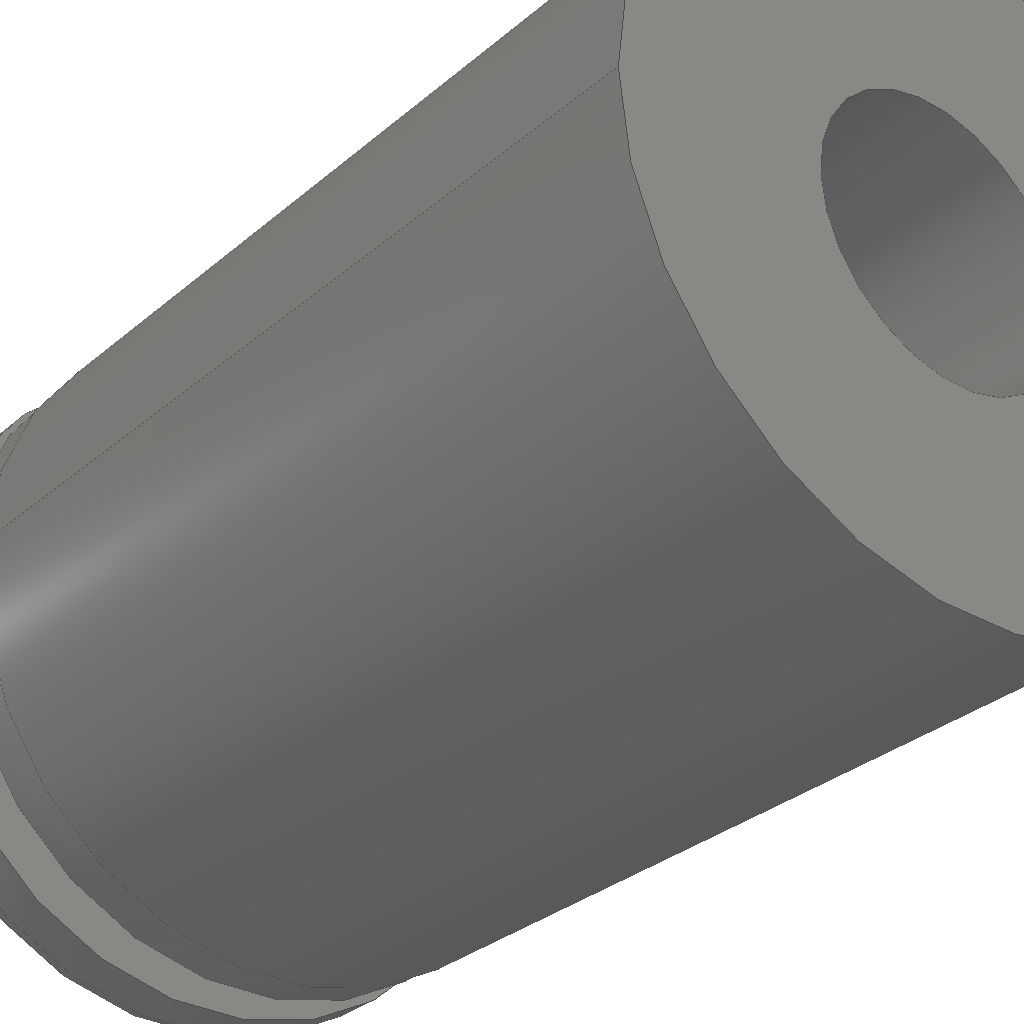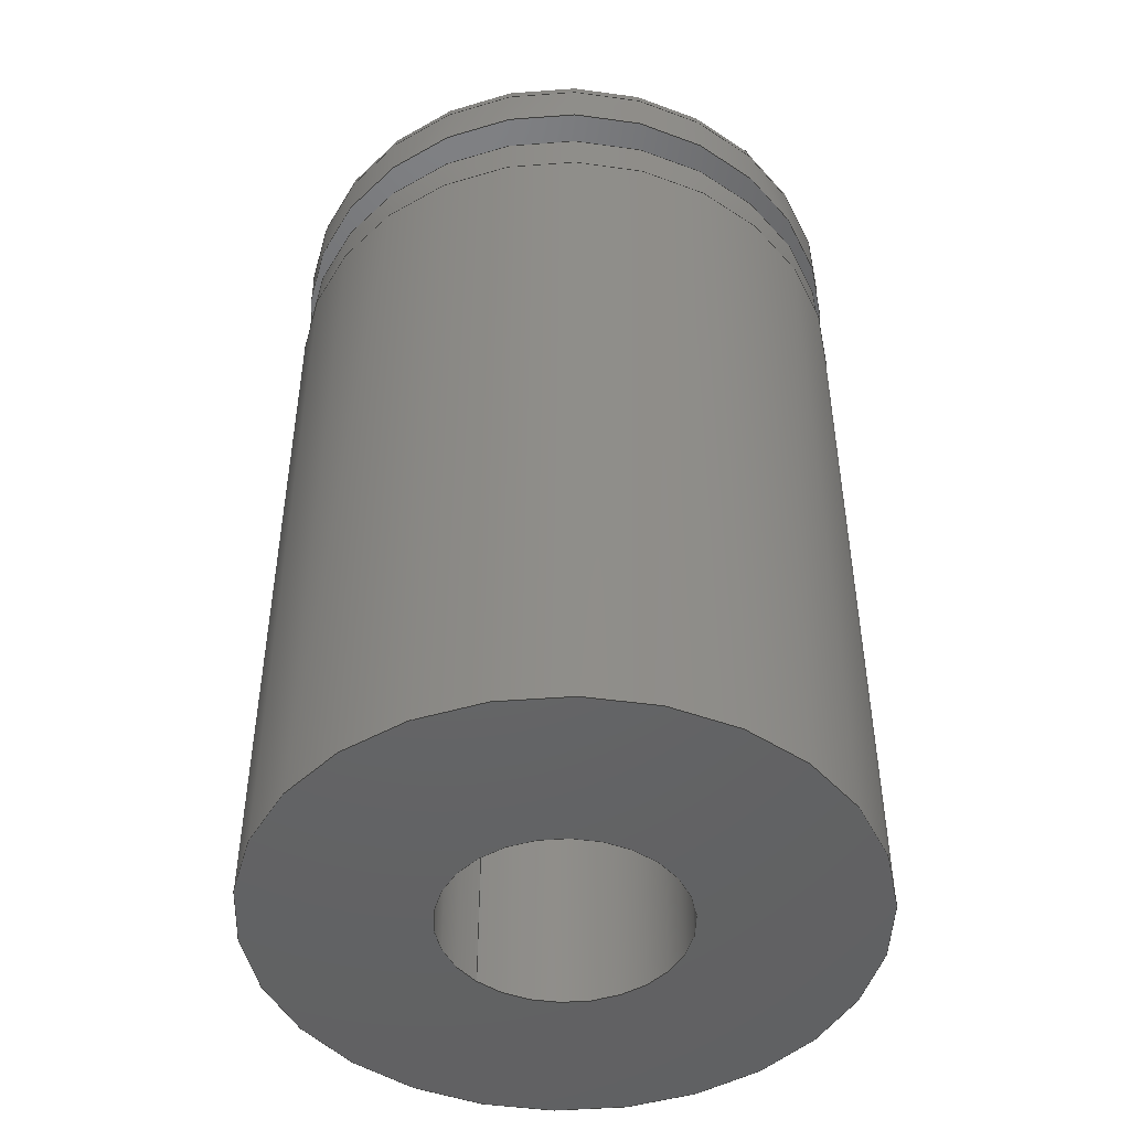
<metadata>
{"format":"step","ext":"step","renderer":"f3d","projection":"perspective","resolution":1024,"background":"white","views":[{"elev":-30.8,"azim":140.7,"up":"+Y"},{"elev":-46.6,"azim":-133.6,"up":"+Z"}]}
</metadata>
<code>
ISO-10303-21;
DATA;
#1=MECHANICAL_DESIGN_GEOMETRIC_PRESENTATION_REPRESENTATION('',(#4),#393);
#2=SHAPE_REPRESENTATION_RELATIONSHIP('SRR','None',#400,#3);
#3=ADVANCED_BREP_SHAPE_REPRESENTATION('',(#5),#392);
#4=STYLED_ITEM('',(#409),#5);
#5=MANIFOLD_SOLID_BREP('NONE',#199);
#6=FACE_BOUND('',#49,.T.);
#7=FACE_BOUND('',#51,.T.);
#8=FACE_BOUND('',#53,.T.);
#9=FACE_BOUND('',#55,.T.);
#10=FACE_BOUND('',#57,.T.);
#11=PLANE('',#248);
#12=PLANE('',#249);
#13=PLANE('',#250);
#14=PLANE('',#251);
#15=PLANE('',#252);
#16=LINE('',#343,#21);
#17=LINE('',#350,#22);
#18=LINE('',#360,#23);
#19=LINE('',#370,#24);
#20=LINE('',#380,#25);
#21=VECTOR('',#271,5);
#22=VECTOR('',#278,3.75);
#23=VECTOR('',#289,4.95);
#24=VECTOR('',#300,2);
#25=VECTOR('',#311,5);
#26=CYLINDRICAL_SURFACE('',#225,5);
#27=CYLINDRICAL_SURFACE('',#228,3.75);
#28=CYLINDRICAL_SURFACE('',#233,4.95);
#29=CYLINDRICAL_SURFACE('',#238,2);
#30=CYLINDRICAL_SURFACE('',#243,5);
#31=FACE_OUTER_BOUND('',#42,.T.);
#32=FACE_OUTER_BOUND('',#43,.T.);
#33=FACE_OUTER_BOUND('',#44,.T.);
#34=FACE_OUTER_BOUND('',#45,.T.);
#35=FACE_OUTER_BOUND('',#46,.T.);
#36=FACE_OUTER_BOUND('',#47,.T.);
#37=FACE_OUTER_BOUND('',#48,.T.);
#38=FACE_OUTER_BOUND('',#50,.T.);
#39=FACE_OUTER_BOUND('',#52,.T.);
#40=FACE_OUTER_BOUND('',#54,.T.);
#41=FACE_OUTER_BOUND('',#56,.T.);
#42=EDGE_LOOP('',(#131,#132,#133,#134,#135,#136));
#43=EDGE_LOOP('',(#137,#138,#139,#140,#141,#142));
#44=EDGE_LOOP('',(#143,#144,#145,#146,#147,#148));
#45=EDGE_LOOP('',(#149,#150,#151,#152,#153,#154));
#46=EDGE_LOOP('',(#155,#156,#157,#158,#159,#160));
#47=EDGE_LOOP('',(#161,#162,#163,#164,#165,#166));
#48=EDGE_LOOP('',(#167,#168));
#49=EDGE_LOOP('',(#169,#170));
#50=EDGE_LOOP('',(#171,#172));
#51=EDGE_LOOP('',(#173,#174));
#52=EDGE_LOOP('',(#175,#176));
#53=EDGE_LOOP('',(#177,#178));
#54=EDGE_LOOP('',(#179,#180));
#55=EDGE_LOOP('',(#181,#182));
#56=EDGE_LOOP('',(#183,#184));
#57=EDGE_LOOP('',(#185,#186));
#58=CIRCLE('',#220,4.5);
#59=CIRCLE('',#221,4.5);
#60=CIRCLE('',#222,0.5);
#61=CIRCLE('',#223,5);
#62=CIRCLE('',#224,5);
#63=CIRCLE('',#226,5);
#64=CIRCLE('',#227,5);
#65=CIRCLE('',#229,3.75);
#66=CIRCLE('',#230,3.75);
#67=CIRCLE('',#231,3.75);
#68=CIRCLE('',#232,3.75);
#69=CIRCLE('',#234,4.95);
#70=CIRCLE('',#235,4.95);
#71=CIRCLE('',#236,4.95);
#72=CIRCLE('',#237,4.95);
#73=CIRCLE('',#239,2);
#74=CIRCLE('',#240,2);
#75=CIRCLE('',#241,2);
#76=CIRCLE('',#242,2);
#77=CIRCLE('',#244,5);
#78=CIRCLE('',#245,5);
#79=CIRCLE('',#246,5);
#80=CIRCLE('',#247,5);
#81=VERTEX_POINT('',#330);
#82=VERTEX_POINT('',#331);
#83=VERTEX_POINT('',#334);
#84=VERTEX_POINT('',#336);
#85=VERTEX_POINT('',#340);
#86=VERTEX_POINT('',#341);
#87=VERTEX_POINT('',#346);
#88=VERTEX_POINT('',#347);
#89=VERTEX_POINT('',#349);
#90=VERTEX_POINT('',#351);
#91=VERTEX_POINT('',#356);
#92=VERTEX_POINT('',#357);
#93=VERTEX_POINT('',#359);
#94=VERTEX_POINT('',#361);
#95=VERTEX_POINT('',#366);
#96=VERTEX_POINT('',#367);
#97=VERTEX_POINT('',#369);
#98=VERTEX_POINT('',#371);
#99=VERTEX_POINT('',#376);
#100=VERTEX_POINT('',#377);
#101=VERTEX_POINT('',#379);
#102=VERTEX_POINT('',#381);
#103=EDGE_CURVE('',#81,#82,#58,.T.);
#104=EDGE_CURVE('',#82,#81,#59,.T.);
#105=EDGE_CURVE('',#82,#83,#60,.T.);
#106=EDGE_CURVE('',#84,#83,#61,.T.);
#107=EDGE_CURVE('',#83,#84,#62,.T.);
#108=EDGE_CURVE('',#85,#86,#63,.T.);
#109=EDGE_CURVE('',#86,#84,#16,.T.);
#110=EDGE_CURVE('',#86,#85,#64,.T.);
#111=EDGE_CURVE('',#87,#88,#65,.T.);
#112=EDGE_CURVE('',#88,#89,#17,.T.);
#113=EDGE_CURVE('',#90,#89,#66,.T.);
#114=EDGE_CURVE('',#89,#90,#67,.T.);
#115=EDGE_CURVE('',#88,#87,#68,.T.);
#116=EDGE_CURVE('',#91,#92,#69,.T.);
#117=EDGE_CURVE('',#92,#93,#18,.T.);
#118=EDGE_CURVE('',#94,#93,#70,.T.);
#119=EDGE_CURVE('',#93,#94,#71,.T.);
#120=EDGE_CURVE('',#92,#91,#72,.T.);
#121=EDGE_CURVE('',#95,#96,#73,.T.);
#122=EDGE_CURVE('',#96,#97,#19,.T.);
#123=EDGE_CURVE('',#98,#97,#74,.T.);
#124=EDGE_CURVE('',#97,#98,#75,.T.);
#125=EDGE_CURVE('',#96,#95,#76,.T.);
#126=EDGE_CURVE('',#99,#100,#77,.T.);
#127=EDGE_CURVE('',#100,#101,#20,.T.);
#128=EDGE_CURVE('',#102,#101,#78,.T.);
#129=EDGE_CURVE('',#101,#102,#79,.T.);
#130=EDGE_CURVE('',#100,#99,#80,.T.);
#131=ORIENTED_EDGE('',*,*,#103,.F.);
#132=ORIENTED_EDGE('',*,*,#104,.F.);
#133=ORIENTED_EDGE('',*,*,#105,.T.);
#134=ORIENTED_EDGE('',*,*,#106,.F.);
#135=ORIENTED_EDGE('',*,*,#107,.F.);
#136=ORIENTED_EDGE('',*,*,#105,.F.);
#137=ORIENTED_EDGE('',*,*,#108,.T.);
#138=ORIENTED_EDGE('',*,*,#109,.T.);
#139=ORIENTED_EDGE('',*,*,#106,.T.);
#140=ORIENTED_EDGE('',*,*,#107,.T.);
#141=ORIENTED_EDGE('',*,*,#109,.F.);
#142=ORIENTED_EDGE('',*,*,#110,.T.);
#143=ORIENTED_EDGE('',*,*,#111,.T.);
#144=ORIENTED_EDGE('',*,*,#112,.T.);
#145=ORIENTED_EDGE('',*,*,#113,.F.);
#146=ORIENTED_EDGE('',*,*,#114,.F.);
#147=ORIENTED_EDGE('',*,*,#112,.F.);
#148=ORIENTED_EDGE('',*,*,#115,.T.);
#149=ORIENTED_EDGE('',*,*,#116,.T.);
#150=ORIENTED_EDGE('',*,*,#117,.T.);
#151=ORIENTED_EDGE('',*,*,#118,.F.);
#152=ORIENTED_EDGE('',*,*,#119,.F.);
#153=ORIENTED_EDGE('',*,*,#117,.F.);
#154=ORIENTED_EDGE('',*,*,#120,.T.);
#155=ORIENTED_EDGE('',*,*,#121,.T.);
#156=ORIENTED_EDGE('',*,*,#122,.T.);
#157=ORIENTED_EDGE('',*,*,#123,.F.);
#158=ORIENTED_EDGE('',*,*,#124,.F.);
#159=ORIENTED_EDGE('',*,*,#122,.F.);
#160=ORIENTED_EDGE('',*,*,#125,.T.);
#161=ORIENTED_EDGE('',*,*,#126,.T.);
#162=ORIENTED_EDGE('',*,*,#127,.T.);
#163=ORIENTED_EDGE('',*,*,#128,.F.);
#164=ORIENTED_EDGE('',*,*,#129,.F.);
#165=ORIENTED_EDGE('',*,*,#127,.F.);
#166=ORIENTED_EDGE('',*,*,#130,.T.);
#167=ORIENTED_EDGE('',*,*,#118,.T.);
#168=ORIENTED_EDGE('',*,*,#119,.T.);
#169=ORIENTED_EDGE('',*,*,#111,.F.);
#170=ORIENTED_EDGE('',*,*,#115,.F.);
#171=ORIENTED_EDGE('',*,*,#128,.T.);
#172=ORIENTED_EDGE('',*,*,#129,.T.);
#173=ORIENTED_EDGE('',*,*,#116,.F.);
#174=ORIENTED_EDGE('',*,*,#120,.F.);
#175=ORIENTED_EDGE('',*,*,#126,.F.);
#176=ORIENTED_EDGE('',*,*,#130,.F.);
#177=ORIENTED_EDGE('',*,*,#123,.T.);
#178=ORIENTED_EDGE('',*,*,#124,.T.);
#179=ORIENTED_EDGE('',*,*,#108,.F.);
#180=ORIENTED_EDGE('',*,*,#110,.F.);
#181=ORIENTED_EDGE('',*,*,#113,.T.);
#182=ORIENTED_EDGE('',*,*,#114,.T.);
#183=ORIENTED_EDGE('',*,*,#103,.T.);
#184=ORIENTED_EDGE('',*,*,#104,.T.);
#185=ORIENTED_EDGE('',*,*,#121,.F.);
#186=ORIENTED_EDGE('',*,*,#125,.F.);
#187=TOROIDAL_SURFACE('',#219,4.5,0.5);
#188=ADVANCED_FACE('',(#31),#187,.T.);
#189=ADVANCED_FACE('',(#32),#26,.T.);
#190=ADVANCED_FACE('',(#33),#27,.T.);
#191=ADVANCED_FACE('',(#34),#28,.T.);
#192=ADVANCED_FACE('',(#35),#29,.F.);
#193=ADVANCED_FACE('',(#36),#30,.T.);
#194=ADVANCED_FACE('',(#37,#6),#11,.T.);
#195=ADVANCED_FACE('',(#38,#7),#12,.T.);
#196=ADVANCED_FACE('',(#39,#8),#13,.F.);
#197=ADVANCED_FACE('',(#40,#9),#14,.F.);
#198=ADVANCED_FACE('',(#41,#10),#15,.T.);
#199=CLOSED_SHELL('',(#188,#189,#190,#191,#192,#193,#194,#195,#196,#197,
#198));
#200=DERIVED_UNIT_ELEMENT(#202,1);
#201=DERIVED_UNIT_ELEMENT(#395,3);
#202=(
MASS_UNIT()
NAMED_UNIT(*)
SI_UNIT($,.GRAM.)
);
#203=DERIVED_UNIT((#200,#201));
#204=MEASURE_REPRESENTATION_ITEM('density measure',
POSITIVE_RATIO_MEASURE(1.06),#203);
#205=PROPERTY_DEFINITION_REPRESENTATION(#210,#207);
#206=PROPERTY_DEFINITION_REPRESENTATION(#211,#208);
#207=REPRESENTATION('material name',(#209),#392);
#208=REPRESENTATION('density',(#204),#392);
#209=DESCRIPTIVE_REPRESENTATION_ITEM('ABS Plastic','ABS Plastic');
#210=PROPERTY_DEFINITION('material property','material name',#402);
#211=PROPERTY_DEFINITION('material property','density of part',#402);
#212=DATE_TIME_ROLE('creation_date');
#213=APPLIED_DATE_AND_TIME_ASSIGNMENT(#214,#212,(#402));
#214=DATE_AND_TIME(#215,#216);
#215=CALENDAR_DATE(2011,21,3);
#216=LOCAL_TIME(14,2,59,#217);
#217=COORDINATED_UNIVERSAL_TIME_OFFSET(0,0,.BEHIND.);
#218=AXIS2_PLACEMENT_3D('placement',#328,#253,#254);
#219=AXIS2_PLACEMENT_3D('',#329,#255,#256);
#220=AXIS2_PLACEMENT_3D('',#332,#257,#258);
#221=AXIS2_PLACEMENT_3D('',#333,#259,#260);
#222=AXIS2_PLACEMENT_3D('',#335,#261,#262);
#223=AXIS2_PLACEMENT_3D('',#337,#263,#264);
#224=AXIS2_PLACEMENT_3D('',#338,#265,#266);
#225=AXIS2_PLACEMENT_3D('',#339,#267,#268);
#226=AXIS2_PLACEMENT_3D('',#342,#269,#270);
#227=AXIS2_PLACEMENT_3D('',#344,#272,#273);
#228=AXIS2_PLACEMENT_3D('',#345,#274,#275);
#229=AXIS2_PLACEMENT_3D('',#348,#276,#277);
#230=AXIS2_PLACEMENT_3D('',#352,#279,#280);
#231=AXIS2_PLACEMENT_3D('',#353,#281,#282);
#232=AXIS2_PLACEMENT_3D('',#354,#283,#284);
#233=AXIS2_PLACEMENT_3D('',#355,#285,#286);
#234=AXIS2_PLACEMENT_3D('',#358,#287,#288);
#235=AXIS2_PLACEMENT_3D('',#362,#290,#291);
#236=AXIS2_PLACEMENT_3D('',#363,#292,#293);
#237=AXIS2_PLACEMENT_3D('',#364,#294,#295);
#238=AXIS2_PLACEMENT_3D('',#365,#296,#297);
#239=AXIS2_PLACEMENT_3D('',#368,#298,#299);
#240=AXIS2_PLACEMENT_3D('',#372,#301,#302);
#241=AXIS2_PLACEMENT_3D('',#373,#303,#304);
#242=AXIS2_PLACEMENT_3D('',#374,#305,#306);
#243=AXIS2_PLACEMENT_3D('',#375,#307,#308);
#244=AXIS2_PLACEMENT_3D('',#378,#309,#310);
#245=AXIS2_PLACEMENT_3D('',#382,#312,#313);
#246=AXIS2_PLACEMENT_3D('',#383,#314,#315);
#247=AXIS2_PLACEMENT_3D('',#384,#316,#317);
#248=AXIS2_PLACEMENT_3D('',#385,#318,#319);
#249=AXIS2_PLACEMENT_3D('',#386,#320,#321);
#250=AXIS2_PLACEMENT_3D('',#387,#322,#323);
#251=AXIS2_PLACEMENT_3D('',#388,#324,#325);
#252=AXIS2_PLACEMENT_3D('',#389,#326,#327);
#253=DIRECTION('axis',(0,0,1));
#254=DIRECTION('refdir',(1,0,0));
#255=DIRECTION('center_axis',(0,0,1));
#256=DIRECTION('ref_axis',(1,0,0));
#257=DIRECTION('center_axis',(0,0,1));
#258=DIRECTION('ref_axis',(1,0,0));
#259=DIRECTION('center_axis',(0,0,1));
#260=DIRECTION('ref_axis',(1,0,0));
#261=DIRECTION('center_axis',(1.225e-16,-1,0));
#262=DIRECTION('ref_axis',(-1,-1.225e-16,0));
#263=DIRECTION('center_axis',(0,0,-1));
#264=DIRECTION('ref_axis',(1,0,0));
#265=DIRECTION('center_axis',(0,0,-1));
#266=DIRECTION('ref_axis',(1,0,0));
#267=DIRECTION('center_axis',(0,0,-1));
#268=DIRECTION('ref_axis',(-1,0,0));
#269=DIRECTION('center_axis',(0,0,1));
#270=DIRECTION('ref_axis',(1,0,0));
#271=DIRECTION('',(0,0,1));
#272=DIRECTION('center_axis',(0,0,1));
#273=DIRECTION('ref_axis',(1,0,0));
#274=DIRECTION('center_axis',(0,0,-1));
#275=DIRECTION('ref_axis',(-1,0,0));
#276=DIRECTION('center_axis',(0,0,1));
#277=DIRECTION('ref_axis',(1,0,0));
#278=DIRECTION('',(0,0,1));
#279=DIRECTION('center_axis',(0,0,1));
#280=DIRECTION('ref_axis',(1,0,0));
#281=DIRECTION('center_axis',(0,0,1));
#282=DIRECTION('ref_axis',(1,0,0));
#283=DIRECTION('center_axis',(0,0,1));
#284=DIRECTION('ref_axis',(1,0,0));
#285=DIRECTION('center_axis',(0,0,-1));
#286=DIRECTION('ref_axis',(-1,0,0));
#287=DIRECTION('center_axis',(0,0,1));
#288=DIRECTION('ref_axis',(1,0,0));
#289=DIRECTION('',(0,0,1));
#290=DIRECTION('center_axis',(0,0,1));
#291=DIRECTION('ref_axis',(1,0,0));
#292=DIRECTION('center_axis',(0,0,1));
#293=DIRECTION('ref_axis',(1,0,0));
#294=DIRECTION('center_axis',(0,0,1));
#295=DIRECTION('ref_axis',(1,0,0));
#296=DIRECTION('center_axis',(0,0,-1));
#297=DIRECTION('ref_axis',(-1,0,0));
#298=DIRECTION('center_axis',(0,0,1));
#299=DIRECTION('ref_axis',(1,0,0));
#300=DIRECTION('',(0,0,-1));
#301=DIRECTION('center_axis',(0,0,1));
#302=DIRECTION('ref_axis',(1,0,0));
#303=DIRECTION('center_axis',(0,0,1));
#304=DIRECTION('ref_axis',(1,0,0));
#305=DIRECTION('center_axis',(0,0,1));
#306=DIRECTION('ref_axis',(1,0,0));
#307=DIRECTION('center_axis',(0,0,-1));
#308=DIRECTION('ref_axis',(-1,0,0));
#309=DIRECTION('center_axis',(0,0,1));
#310=DIRECTION('ref_axis',(1,0,0));
#311=DIRECTION('',(0,0,1));
#312=DIRECTION('center_axis',(0,0,1));
#313=DIRECTION('ref_axis',(1,0,0));
#314=DIRECTION('center_axis',(0,0,1));
#315=DIRECTION('ref_axis',(1,0,0));
#316=DIRECTION('center_axis',(0,0,1));
#317=DIRECTION('ref_axis',(1,0,0));
#318=DIRECTION('center_axis',(0,0,1));
#319=DIRECTION('ref_axis',(1,0,0));
#320=DIRECTION('center_axis',(0,0,1));
#321=DIRECTION('ref_axis',(1,0,0));
#322=DIRECTION('center_axis',(0,0,1));
#323=DIRECTION('ref_axis',(1,0,0));
#324=DIRECTION('center_axis',(0,0,1));
#325=DIRECTION('ref_axis',(1,0,0));
#326=DIRECTION('center_axis',(0,0,1));
#327=DIRECTION('ref_axis',(1,0,0));
#328=CARTESIAN_POINT('',(0,0,0));
#329=CARTESIAN_POINT('Origin',(0,0,15.3));
#330=CARTESIAN_POINT('',(4.5,0,15.8));
#331=CARTESIAN_POINT('',(-4.5,-5.511e-16,15.8));
#332=CARTESIAN_POINT('Origin',(0,0,15.8));
#333=CARTESIAN_POINT('Origin',(0,0,15.8));
#334=CARTESIAN_POINT('',(-5,-6.123e-16,15.3));
#335=CARTESIAN_POINT('Origin',(-4.5,-5.511e-16,15.3));
#336=CARTESIAN_POINT('',(5,6.123e-16,15.3));
#337=CARTESIAN_POINT('Origin',(0,0,15.3));
#338=CARTESIAN_POINT('Origin',(0,0,15.3));
#339=CARTESIAN_POINT('Origin',(0,0,15.8));
#340=CARTESIAN_POINT('',(-5,0,14.55));
#341=CARTESIAN_POINT('',(5,-6.123e-16,14.55));
#342=CARTESIAN_POINT('Origin',(0,0,14.55));
#343=CARTESIAN_POINT('',(5,-6.123e-16,15.8));
#344=CARTESIAN_POINT('Origin',(0,0,14.55));
#345=CARTESIAN_POINT('Origin',(0,0,14.55));
#346=CARTESIAN_POINT('',(-3.75,0,13.75));
#347=CARTESIAN_POINT('',(3.75,-4.592e-16,13.75));
#348=CARTESIAN_POINT('Origin',(0,0,13.75));
#349=CARTESIAN_POINT('',(3.75,-4.592e-16,14.55));
#350=CARTESIAN_POINT('',(3.75,-4.592e-16,14.55));
#351=CARTESIAN_POINT('',(-3.75,0,14.55));
#352=CARTESIAN_POINT('Origin',(0,0,14.55));
#353=CARTESIAN_POINT('Origin',(0,0,14.55));
#354=CARTESIAN_POINT('Origin',(0,0,13.75));
#355=CARTESIAN_POINT('Origin',(0,0,13.75));
#356=CARTESIAN_POINT('',(-4.95,0,13));
#357=CARTESIAN_POINT('',(4.95,-6.062e-16,13));
#358=CARTESIAN_POINT('Origin',(0,0,13));
#359=CARTESIAN_POINT('',(4.95,-6.062e-16,13.75));
#360=CARTESIAN_POINT('',(4.95,-6.062e-16,13.75));
#361=CARTESIAN_POINT('',(-4.95,0,13.75));
#362=CARTESIAN_POINT('Origin',(0,0,13.75));
#363=CARTESIAN_POINT('Origin',(0,0,13.75));
#364=CARTESIAN_POINT('Origin',(0,0,13));
#365=CARTESIAN_POINT('Origin',(0,0,13));
#366=CARTESIAN_POINT('',(-2,0,15.8));
#367=CARTESIAN_POINT('',(2,-2.449e-16,15.8));
#368=CARTESIAN_POINT('Origin',(0,0,15.8));
#369=CARTESIAN_POINT('',(2,-2.449e-16,0));
#370=CARTESIAN_POINT('',(2,-2.449e-16,13));
#371=CARTESIAN_POINT('',(-2,0,0));
#372=CARTESIAN_POINT('Origin',(0,0,0));
#373=CARTESIAN_POINT('Origin',(0,0,0));
#374=CARTESIAN_POINT('Origin',(0,0,15.8));
#375=CARTESIAN_POINT('Origin',(0,0,13));
#376=CARTESIAN_POINT('',(-5,0,0));
#377=CARTESIAN_POINT('',(5,-6.123e-16,0));
#378=CARTESIAN_POINT('Origin',(0,0,0));
#379=CARTESIAN_POINT('',(5,-6.123e-16,13));
#380=CARTESIAN_POINT('',(5,-6.123e-16,13));
#381=CARTESIAN_POINT('',(-5,0,13));
#382=CARTESIAN_POINT('Origin',(0,0,13));
#383=CARTESIAN_POINT('Origin',(0,0,13));
#384=CARTESIAN_POINT('Origin',(0,0,0));
#385=CARTESIAN_POINT('Origin',(0,0,13.75));
#386=CARTESIAN_POINT('Origin',(0,0,13));
#387=CARTESIAN_POINT('Origin',(0,0,0));
#388=CARTESIAN_POINT('Origin',(0,0,14.55));
#389=CARTESIAN_POINT('Origin',(0,0,15.8));
#390=UNCERTAINTY_MEASURE_WITH_UNIT(LENGTH_MEASURE(0.01),#394,
'DISTANCE_ACCURACY_VALUE',
'Maximum model space distance between geometric entities at asserted c
onnectivities');
#391=UNCERTAINTY_MEASURE_WITH_UNIT(LENGTH_MEASURE(0.01),#394,
'DISTANCE_ACCURACY_VALUE',
'Maximum model space distance between geometric entities at asserted c
onnectivities');
#392=(
GEOMETRIC_REPRESENTATION_CONTEXT(3)
GLOBAL_UNCERTAINTY_ASSIGNED_CONTEXT((#390))
GLOBAL_UNIT_ASSIGNED_CONTEXT((#394,#397,#396))
REPRESENTATION_CONTEXT('','3D')
);
#393=(
GEOMETRIC_REPRESENTATION_CONTEXT(3)
GLOBAL_UNCERTAINTY_ASSIGNED_CONTEXT((#391))
GLOBAL_UNIT_ASSIGNED_CONTEXT((#394,#397,#396))
REPRESENTATION_CONTEXT('','3D')
);
#394=(
LENGTH_UNIT()
NAMED_UNIT(*)
SI_UNIT(.MILLI.,.METRE.)
);
#395=(
LENGTH_UNIT()
NAMED_UNIT(*)
SI_UNIT(.CENTI.,.METRE.)
);
#396=(
NAMED_UNIT(*)
SI_UNIT($,.STERADIAN.)
SOLID_ANGLE_UNIT()
);
#397=(
NAMED_UNIT(*)
PLANE_ANGLE_UNIT()
SI_UNIT($,.RADIAN.)
);
#398=SHAPE_DEFINITION_REPRESENTATION(#399,#400);
#399=PRODUCT_DEFINITION_SHAPE('',$,#402);
#400=SHAPE_REPRESENTATION('',(#218),#392);
#401=PRODUCT_DEFINITION_CONTEXT('part definition',#406,'design');
#402=PRODUCT_DEFINITION('Fitting','Fitting',#403,#401);
#403=PRODUCT_DEFINITION_FORMATION('',$,#408);
#404=PRODUCT_RELATED_PRODUCT_CATEGORY('Fitting','Fitting',(#408));
#405=APPLICATION_PROTOCOL_DEFINITION('international standard',
'automotive_design',2009,#406);
#406=APPLICATION_CONTEXT(
'Core Data for Automotive Mechanical Design Process');
#407=PRODUCT_CONTEXT('part definition',#406,'mechanical');
#408=PRODUCT('Fitting','Fitting',$,(#407));
#409=PRESENTATION_STYLE_ASSIGNMENT((#410));
#410=SURFACE_STYLE_USAGE(.BOTH.,#411);
#411=SURFACE_SIDE_STYLE('',(#412));
#412=SURFACE_STYLE_FILL_AREA(#413);
#413=FILL_AREA_STYLE('',(#414));
#414=FILL_AREA_STYLE_COLOUR('',#415);
#415=COLOUR_RGB('',0.7529,0.7529,0.7529);
ENDSEC;
END-ISO-10303-21;

</code>
